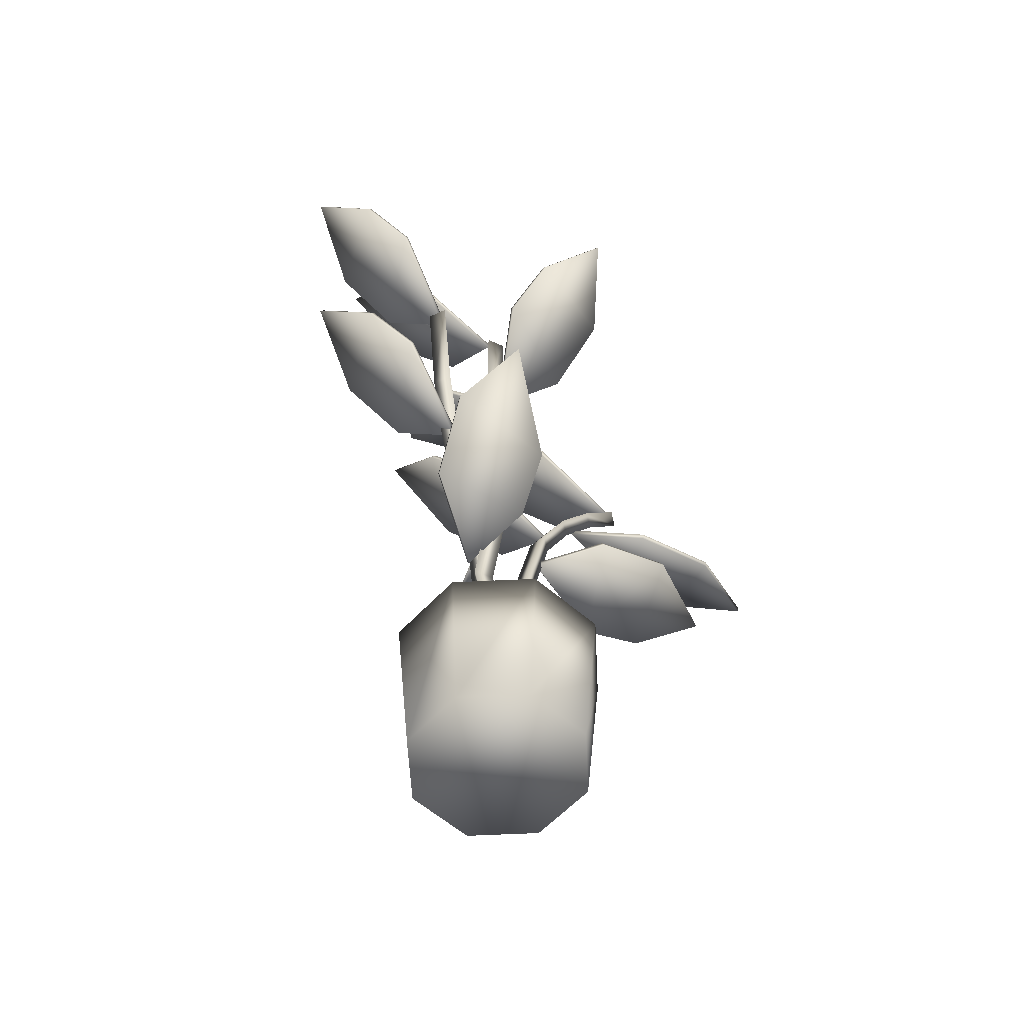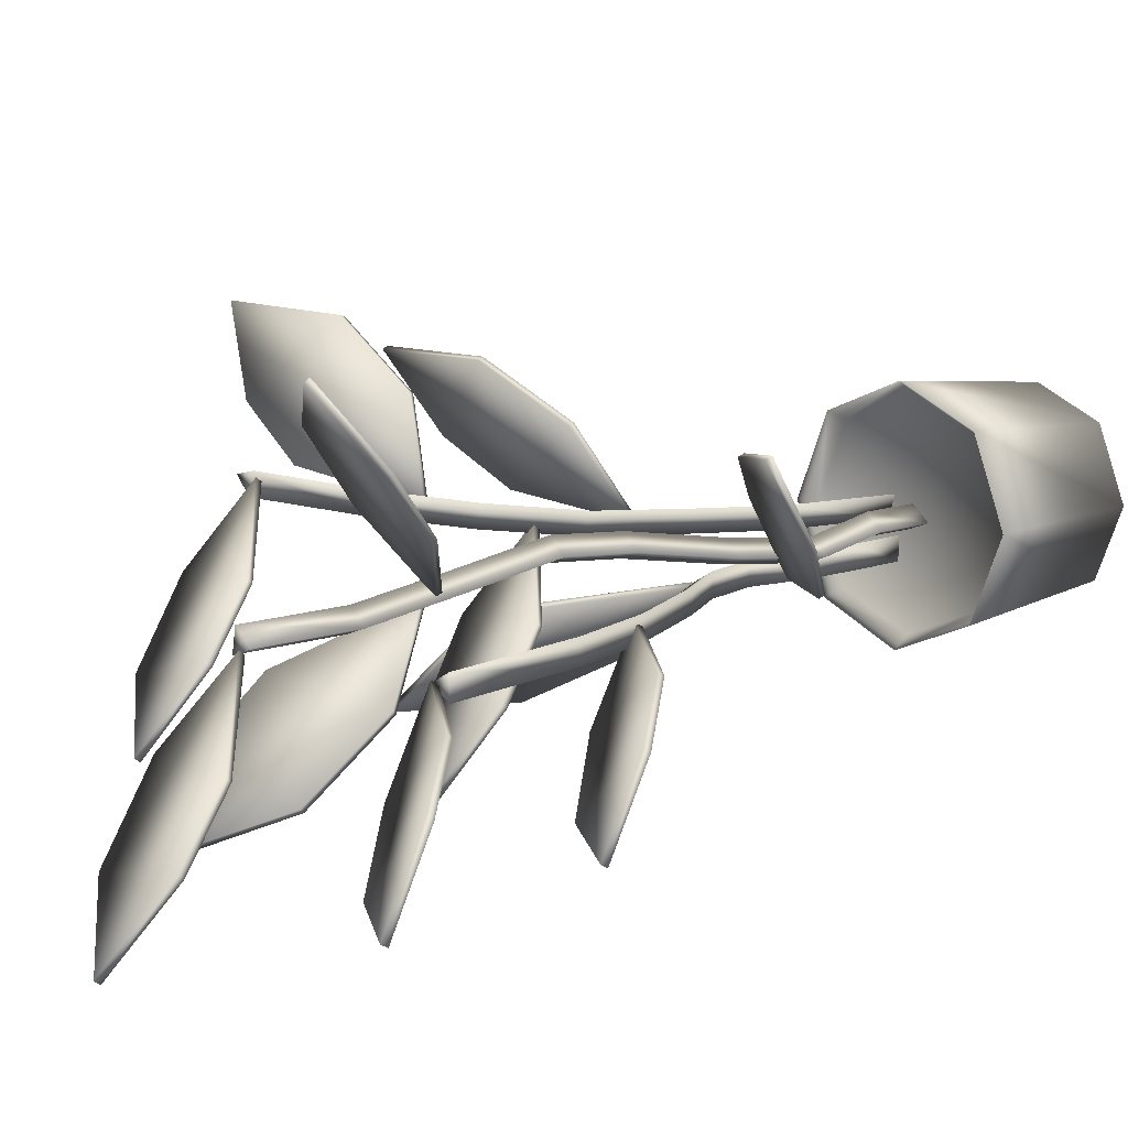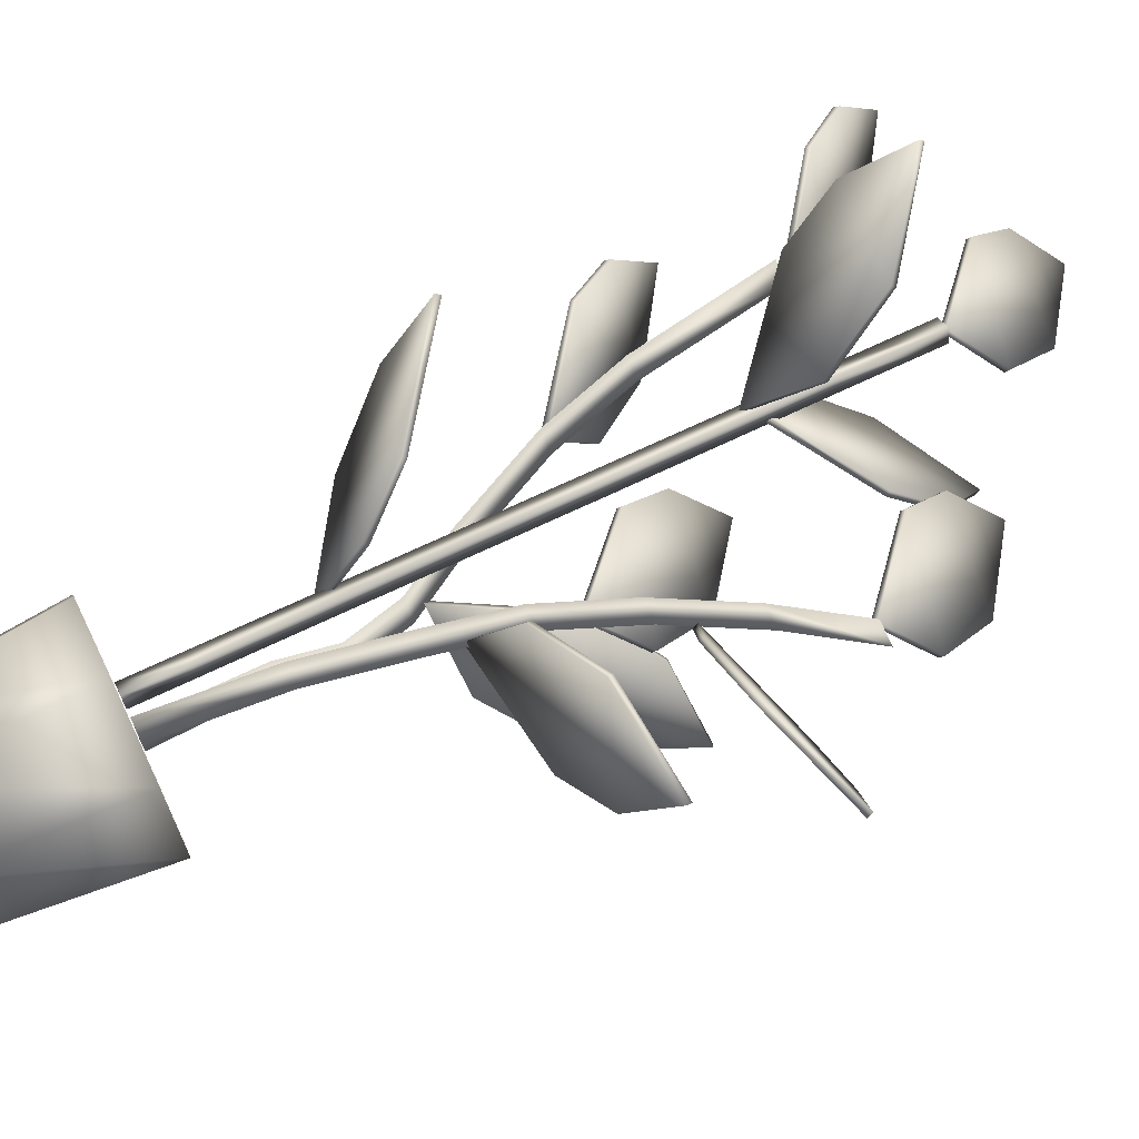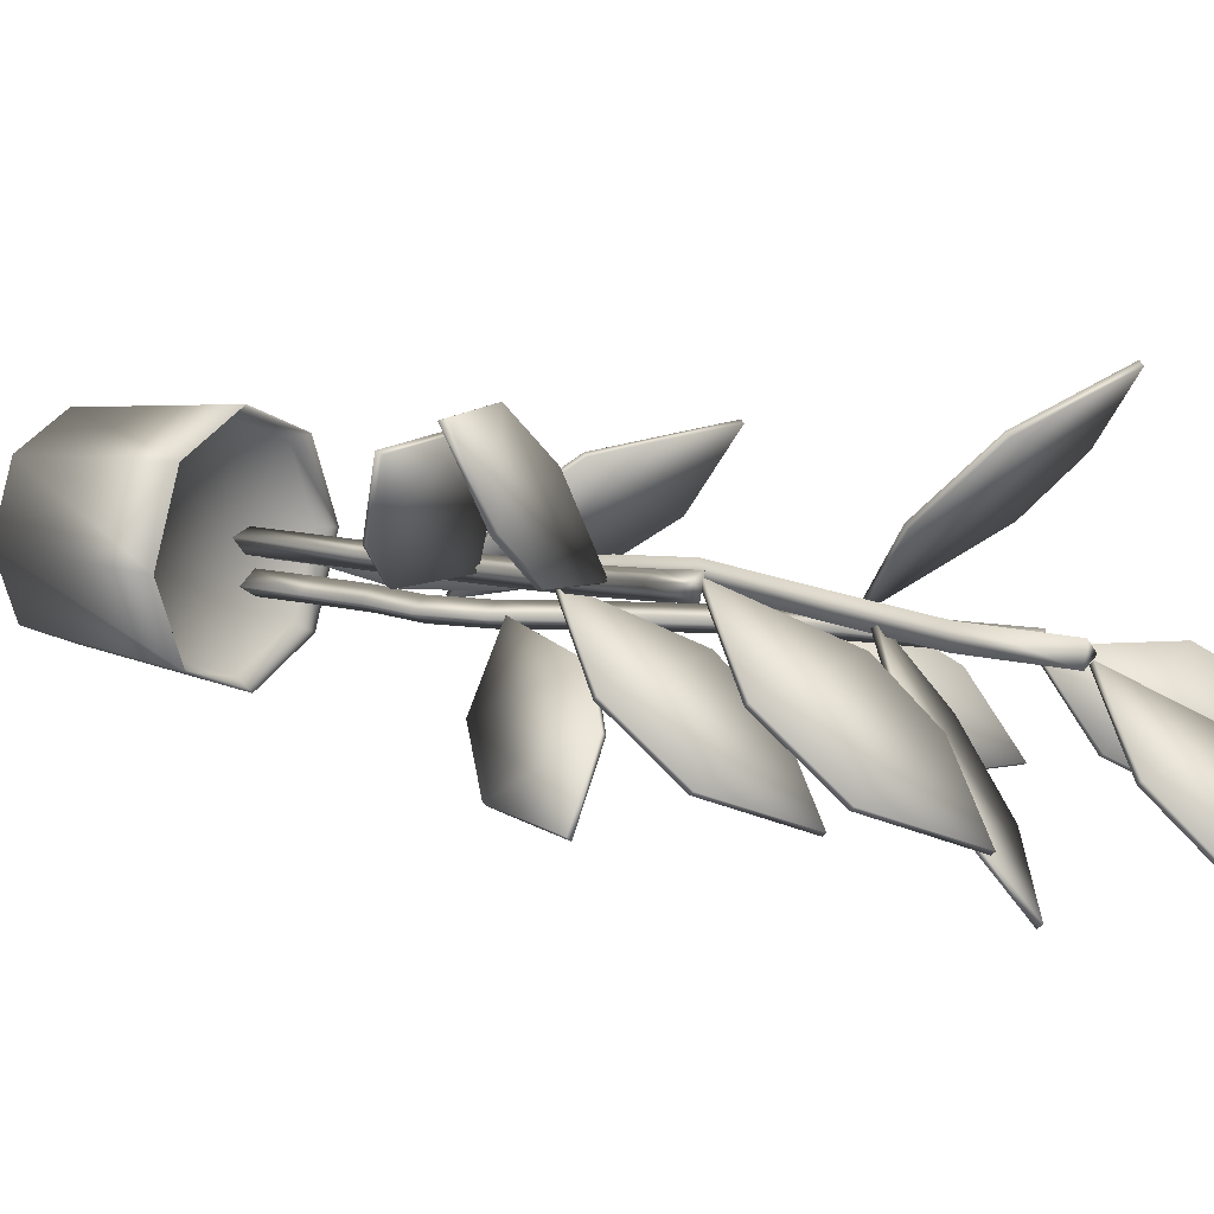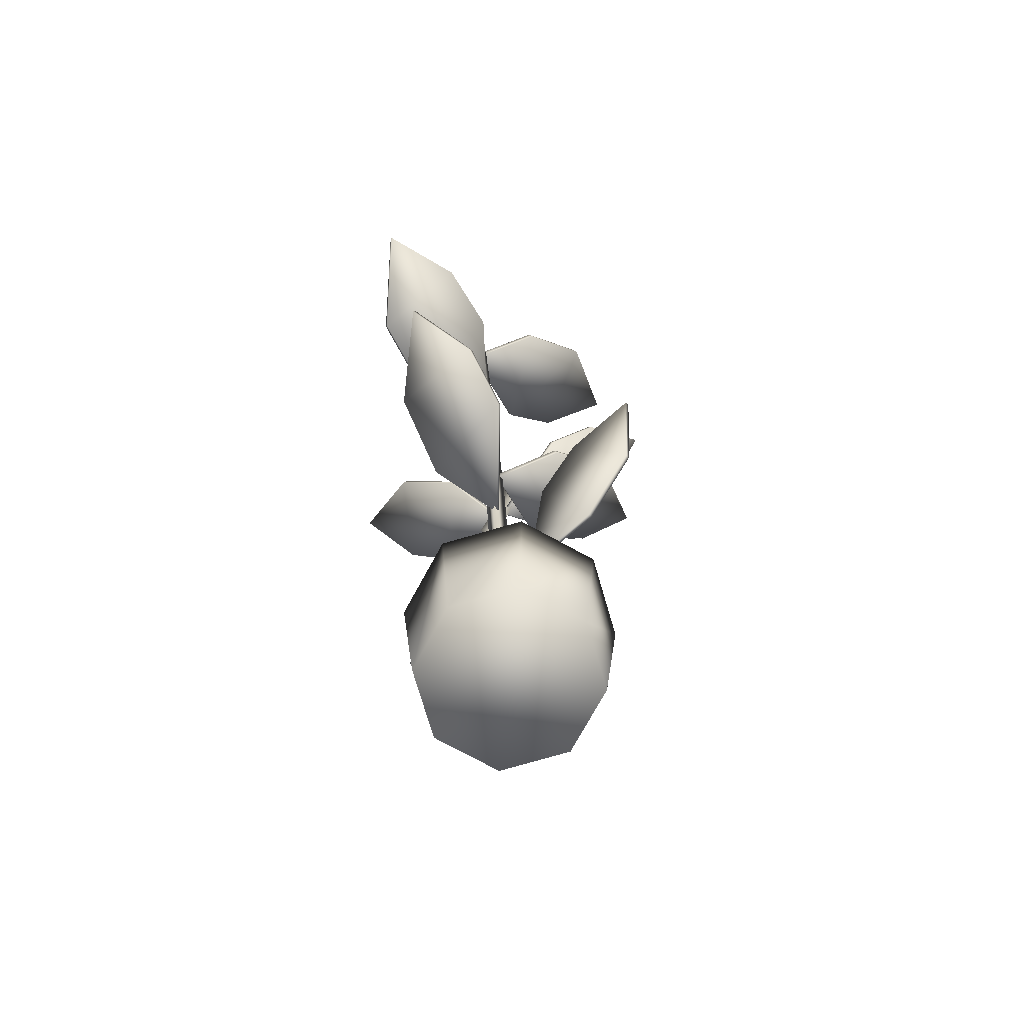
<metadata>
{"format":"obj","ext":"obj","renderer":"f3d","projection":"perspective","resolution":1024,"background":"white","views":[{"elev":-58.1,"azim":-64.6,"up":"+Y"},{"elev":10.9,"azim":-132.6,"up":"+Z"},{"elev":69.9,"azim":64.5,"up":"+Z"},{"elev":12.1,"azim":122.9,"up":"+Z"},{"elev":-75.0,"azim":83.8,"up":"+Y"}]}
</metadata>
<code>
v 0.2869 0.1877 0.203
v 0.2979 0.1877 0.2063
v 0.2842 0.1877 0.1918
v 0.2785 0.1877 0.211
v 0.3076 0.2954 0.2092
v 0.2938 0.2954 0.1947
v 0.2881 0.2954 0.2139
v 0.3241 0.3745 0.2141
v 0.3103 0.3745 0.1995
v 0.3046 0.3745 0.2187
v 0.3433 0.4577 0.2197
v 0.3295 0.4577 0.2052
v 0.3238 0.4577 0.2244
v 0.3761 0.5295 0.2295
v 0.3623 0.5295 0.2149
v 0.3566 0.5295 0.2341
v 0.4184 0.5983 0.242
v 0.4046 0.5983 0.2275
v 0.3989 0.5983 0.2467
v 0.4652 0.659 0.2559
v 0.4515 0.659 0.2413
v 0.4458 0.659 0.2606
v 0.2564 0.1877 0.1952
v 0.2603 0.1877 0.206
v 0.2638 0.1877 0.1863
v 0.245 0.1877 0.1931
v 0.2603 0.2384 0.206
v 0.2638 0.2384 0.1863
v 0.245 0.2384 0.1931
v 0.2566 0.303 0.1958
v 0.2601 0.303 0.1761
v 0.2413 0.303 0.1829
v 0.26 0.3853 0.205
v 0.2634 0.3853 0.1852
v 0.2446 0.3853 0.1921
v 0.2656 0.4798 0.2206
v 0.2691 0.4798 0.2008
v 0.2503 0.4798 0.2077
v 0.2676 0.5466 0.2259
v 0.2711 0.5466 0.2062
v 0.2522 0.5466 0.213
v 0.2634 0.6382 0.2144
v 0.2669 0.6382 0.1946
v 0.248 0.6382 0.2015
v 0.2597 0.7256 0.2042
v 0.2631 0.7256 0.1844
v 0.2443 0.7256 0.1913
v 0.2597 0.8159 0.2042
v 0.2631 0.8159 0.1844
v 0.2443 0.8159 0.1913
v 0.2913 0.1877 0.1704
v 0.2739 0.1877 0.1603
v 0.2739 0.1877 0.1804
v 0.2895 0.2384 0.1704
v 0.2722 0.2384 0.1603
v 0.2722 0.2384 0.1804
v 0.2895 0.2891 0.1704
v 0.2722 0.2891 0.1603
v 0.2722 0.2891 0.1804
v 0.2985 0.3398 0.1704
v 0.2811 0.3398 0.1603
v 0.2811 0.3398 0.1804
v 0.2861 0.3905 0.1704
v 0.2688 0.3905 0.1603
v 0.2688 0.3905 0.1804
v 0.2558 0.4412 0.1704
v 0.2385 0.4412 0.1603
v 0.2385 0.4412 0.1804
v 0.2135 0.5295 0.1704
v 0.1962 0.5295 0.1603
v 0.1962 0.5295 0.1804
v 0.1894 0.6082 0.1704
v 0.172 0.6082 0.1603
v 0.172 0.6082 0.1804
v 0.1679 0.7364 0.1704
v 0.1505 0.7364 0.1603
v 0.1505 0.7364 0.1804
v 0.2774 0.1721 0.1938
v 0.3698 0.1721 0.1938
v 0.3427 0.1721 0.1285
v 0.2774 0.1721 0.1014
v 0.2121 0.1721 0.1285
v 0.185 0.1721 0.1938
v 0.2121 0.1721 0.2591
v 0.2774 0.1721 0.2862
v 0.3427 0.1721 0.2591
v 0.3893 0.5504 0.2304
v 0.4214 0.5364 0.3048
v 0.4903 0.5418 0.3538
v 0.5842 0.5689 0.3588
v 0.5514 0.5811 0.2894
v 0.4997 0.5785 0.2482
v 0.3879 0.5552 0.2319
v 0.4199 0.5412 0.3064
v 0.4888 0.5466 0.3553
v 0.5827 0.5737 0.3604
v 0.5499 0.5859 0.2909
v 0.4983 0.5833 0.2498
v 0.4441 0.6536 0.2527
v 0.4684 0.6996 0.1889
v 0.4453 0.7564 0.1305
v 0.3721 0.8105 0.09459
v 0.3519 0.766 0.1551
v 0.3662 0.7217 0.202
v 0.4454 0.6575 0.256
v 0.4696 0.7035 0.1922
v 0.4466 0.7603 0.1338
v 0.3734 0.8144 0.09787
v 0.3532 0.7699 0.1583
v 0.3674 0.7256 0.2053
v 0.2524 0.8142 0.1861
v 0.2794 0.8602 0.1234
v 0.2589 0.917 0.06405
v 0.1873 0.9711 0.025
v 0.1645 0.9266 0.08453
v 0.1767 0.8823 0.132
v 0.2535 0.8181 0.1894
v 0.2805 0.8641 0.1268
v 0.26 0.9209 0.06738
v 0.1885 0.975 0.02833
v 0.1656 0.9305 0.08786
v 0.1778 0.8862 0.1354
v 0.1655 0.7325 0.1701
v 0.1552 0.7785 0.1026
v 0.1064 0.8353 0.06317
v 0.025 0.8894 0.06796
v 0.03717 0.8449 0.1305
v 0.07271 0.8006 0.1644
v 0.1682 0.7364 0.1723
v 0.1579 0.7824 0.1049
v 0.1091 0.8392 0.06541
v 0.02771 0.8933 0.0702
v 0.03988 0.8488 0.1328
v 0.07542 0.8045 0.1666
v 0.2019 0.5252 0.1732
v 0.1952 0.5712 0.1053
v 0.1484 0.628 0.06335
v 0.06694 0.6821 0.06387
v 0.07582 0.6376 0.127
v 0.1095 0.5933 0.1626
v 0.2045 0.5291 0.1756
v 0.1978 0.5751 0.1077
v 0.151 0.6319 0.06572
v 0.06953 0.686 0.06624
v 0.07841 0.6415 0.1294
v 0.1121 0.5972 0.165
v 0.2577 0.6642 0.1983
v 0.2335 0.7102 0.1346
v 0.2566 0.767 0.07613
v 0.3298 0.8211 0.04024
v 0.35 0.7766 0.1007
v 0.3357 0.7323 0.1476
v 0.2565 0.668 0.2016
v 0.2323 0.714 0.1378
v 0.2553 0.7709 0.07941
v 0.3285 0.825 0.04352
v 0.3487 0.7804 0.104
v 0.3345 0.7362 0.1509
v 0.3456 0.4859 0.2146
v 0.3698 0.5319 0.1508
v 0.3468 0.5888 0.09236
v 0.2736 0.6428 0.05646
v 0.2534 0.5983 0.1169
v 0.2676 0.5541 0.1639
v 0.3469 0.4898 0.2178
v 0.3711 0.5358 0.1541
v 0.348 0.5926 0.09563
v 0.2748 0.6467 0.05974
v 0.2546 0.6022 0.1202
v 0.2689 0.5579 0.1671
v 0.3265 0.4098 0.2131
v 0.3547 0.4443 0.2822
v 0.4232 0.4699 0.3251
v 0.5207 0.4778 0.3247
v 0.4913 0.4455 0.2604
v 0.4403 0.4243 0.224
v 0.3261 0.4145 0.2109
v 0.3543 0.449 0.28
v 0.4228 0.4747 0.3229
v 0.5203 0.4826 0.3225
v 0.4909 0.4502 0.2582
v 0.4399 0.4291 0.2218
v 0.2737 0.4038 0.1695
v 0.3319 0.4121 0.1119
v 0.3884 0.4641 0.07613
v 0.4275 0.5537 0.07634
v 0.3721 0.5432 0.1299
v 0.327 0.5056 0.1602
v 0.2773 0.4022 0.1729
v 0.3355 0.4105 0.1153
v 0.3921 0.4625 0.07956
v 0.4311 0.5522 0.07977
v 0.3758 0.5416 0.1333
v 0.3306 0.504 0.1637
v 0.2524 0.6547 0.2033
v 0.2794 0.7007 0.2659
v 0.2589 0.7576 0.3253
v 0.1873 0.8116 0.3644
v 0.1645 0.7671 0.3048
v 0.1767 0.7228 0.2573
v 0.2535 0.6586 0.1999
v 0.2805 0.7046 0.2626
v 0.26 0.7614 0.322
v 0.1885 0.8155 0.361
v 0.1656 0.771 0.3015
v 0.1778 0.7267 0.254
v 0.121 0.4922 0.2882
v 0.1236 0.4462 0.22
v 0.1676 0.3894 0.1753
v 0.249 0.3353 0.1708
v 0.244 0.3798 0.2344
v 0.2125 0.4241 0.272
v 0.1185 0.4883 0.2907
v 0.1211 0.4423 0.2226
v 0.1652 0.3855 0.1778
v 0.2466 0.3314 0.1733
v 0.2416 0.3759 0.2369
v 0.2101 0.4202 0.2745
v 0.3643 0.025 0.1938
v 0.3388 0.025 0.1324
v 0.2774 0.025 0.1069
v 0.2159 0.025 0.1324
v 0.1905 0.025 0.1938
v 0.2159 0.025 0.2553
v 0.2774 0.025 0.2807
v 0.3388 0.025 0.2553
v 0.3799 0.1861 0.1938
v 0.3499 0.1861 0.1213
v 0.2774 0.1861 0.09126
v 0.2049 0.1861 0.1213
v 0.1748 0.1861 0.1938
v 0.2049 0.1861 0.2663
v 0.2774 0.1861 0.2964
v 0.3499 0.1861 0.2663
f 1 3 2
f 1 4 3
f 1 2 4
f 2 6 5
f 2 3 6
f 3 7 6
f 3 4 7
f 4 5 7
f 4 2 5
f 5 9 8
f 5 6 9
f 6 10 9
f 6 7 10
f 7 8 10
f 7 5 8
f 8 12 11
f 8 9 12
f 9 13 12
f 9 10 13
f 10 11 13
f 10 8 11
f 11 15 14
f 11 12 15
f 12 16 15
f 12 13 16
f 13 14 16
f 13 11 14
f 14 18 17
f 14 15 18
f 15 19 18
f 15 16 19
f 16 17 19
f 16 14 17
f 17 21 20
f 17 18 21
f 18 22 21
f 18 19 22
f 19 20 22
f 19 17 20
f 23 25 24
f 23 26 25
f 23 24 26
f 24 28 27
f 24 25 28
f 25 29 28
f 25 26 29
f 26 27 29
f 26 24 27
f 27 31 30
f 27 28 31
f 28 32 31
f 28 29 32
f 29 30 32
f 29 27 30
f 30 34 33
f 30 31 34
f 31 35 34
f 31 32 35
f 32 33 35
f 32 30 33
f 33 37 36
f 33 34 37
f 34 38 37
f 34 35 38
f 35 36 38
f 35 33 36
f 36 40 39
f 36 37 40
f 37 41 40
f 37 38 41
f 38 39 41
f 38 36 39
f 39 43 42
f 39 40 43
f 40 44 43
f 40 41 44
f 41 42 44
f 41 39 42
f 42 46 45
f 42 43 46
f 43 47 46
f 43 44 47
f 44 45 47
f 44 42 45
f 45 49 48
f 45 46 49
f 46 50 49
f 46 47 50
f 47 48 50
f 47 45 48
f 51 55 54
f 51 52 55
f 52 56 55
f 52 53 56
f 53 54 56
f 53 51 54
f 54 58 57
f 54 55 58
f 55 59 58
f 55 56 59
f 56 57 59
f 56 54 57
f 57 61 60
f 57 58 61
f 58 62 61
f 58 59 62
f 59 60 62
f 59 57 60
f 60 64 63
f 60 61 64
f 61 65 64
f 61 62 65
f 62 63 65
f 62 60 63
f 63 67 66
f 63 64 67
f 64 68 67
f 64 65 68
f 65 66 68
f 65 63 66
f 66 70 69
f 66 67 70
f 67 71 70
f 67 68 71
f 68 69 71
f 68 66 69
f 69 73 72
f 69 70 73
f 70 74 73
f 70 71 74
f 71 72 74
f 71 69 72
f 72 76 75
f 72 73 76
f 73 77 76
f 73 74 77
f 74 75 77
f 74 72 75
f 20 21 22
f 48 49 50
f 75 76 77
f 78 79 80
f 78 80 81
f 78 81 82
f 78 82 83
f 78 83 84
f 78 84 85
f 78 85 86
f 78 86 79
f 87 88 94
f 87 94 93
f 88 89 95
f 88 95 94
f 89 90 96
f 89 96 95
f 90 91 97
f 90 97 96
f 91 92 98
f 91 98 97
f 92 87 93
f 92 93 98
f 92 88 87
f 89 91 90
f 92 89 88
f 92 91 89
f 98 93 94
f 95 96 97
f 98 94 95
f 98 95 97
f 99 100 106
f 99 106 105
f 100 101 107
f 100 107 106
f 101 102 108
f 101 108 107
f 102 103 109
f 102 109 108
f 103 104 110
f 103 110 109
f 104 99 105
f 104 105 110
f 104 100 99
f 101 103 102
f 104 101 100
f 104 103 101
f 110 105 106
f 107 108 109
f 110 106 107
f 110 107 109
f 111 112 118
f 111 118 117
f 112 113 119
f 112 119 118
f 113 114 120
f 113 120 119
f 114 115 121
f 114 121 120
f 115 116 122
f 115 122 121
f 116 111 117
f 116 117 122
f 116 112 111
f 113 115 114
f 116 113 112
f 116 115 113
f 122 117 118
f 119 120 121
f 122 118 119
f 122 119 121
f 123 124 130
f 123 130 129
f 124 125 131
f 124 131 130
f 125 126 132
f 125 132 131
f 126 127 133
f 126 133 132
f 127 128 134
f 127 134 133
f 128 123 129
f 128 129 134
f 128 124 123
f 125 127 126
f 128 125 124
f 128 127 125
f 134 129 130
f 131 132 133
f 134 130 131
f 134 131 133
f 135 136 142
f 135 142 141
f 136 137 143
f 136 143 142
f 137 138 144
f 137 144 143
f 138 139 145
f 138 145 144
f 139 140 146
f 139 146 145
f 140 135 141
f 140 141 146
f 140 136 135
f 137 139 138
f 140 137 136
f 140 139 137
f 146 141 142
f 143 144 145
f 146 142 143
f 146 143 145
f 147 154 148
f 147 153 154
f 148 155 149
f 148 154 155
f 149 156 150
f 149 155 156
f 150 157 151
f 150 156 157
f 151 158 152
f 151 157 158
f 152 153 147
f 152 158 153
f 152 147 148
f 149 150 151
f 152 148 149
f 152 149 151
f 158 154 153
f 155 157 156
f 158 155 154
f 158 157 155
f 159 160 166
f 159 166 165
f 160 161 167
f 160 167 166
f 161 162 168
f 161 168 167
f 162 163 169
f 162 169 168
f 163 164 170
f 163 170 169
f 164 159 165
f 164 165 170
f 164 160 159
f 161 163 162
f 164 161 160
f 164 163 161
f 170 165 166
f 167 168 169
f 170 166 167
f 170 167 169
f 171 172 178
f 171 178 177
f 172 173 179
f 172 179 178
f 173 174 180
f 173 180 179
f 174 175 181
f 174 181 180
f 175 176 182
f 175 182 181
f 176 171 177
f 176 177 182
f 176 172 171
f 173 175 174
f 176 173 172
f 176 175 173
f 182 177 178
f 179 180 181
f 182 178 179
f 182 179 181
f 183 184 190
f 183 190 189
f 184 185 191
f 184 191 190
f 185 186 192
f 185 192 191
f 186 187 193
f 186 193 192
f 187 188 194
f 187 194 193
f 188 183 189
f 188 189 194
f 188 184 183
f 185 187 186
f 188 185 184
f 188 187 185
f 194 189 190
f 191 192 193
f 194 190 191
f 194 191 193
f 195 202 196
f 195 201 202
f 196 203 197
f 196 202 203
f 197 204 198
f 197 203 204
f 198 205 199
f 198 204 205
f 199 206 200
f 199 205 206
f 200 201 195
f 200 206 201
f 200 195 196
f 197 198 199
f 200 196 197
f 200 197 199
f 206 202 201
f 203 205 204
f 206 203 202
f 206 205 203
f 207 208 214
f 207 214 213
f 208 209 215
f 208 215 214
f 209 210 216
f 209 216 215
f 210 211 217
f 210 217 216
f 211 212 218
f 211 218 217
f 212 207 213
f 212 213 218
f 212 208 207
f 209 211 210
f 212 209 208
f 212 211 209
f 218 213 214
f 215 216 217
f 218 214 215
f 218 215 217
f 219 228 227
f 219 220 228
f 220 229 228
f 220 221 229
f 221 230 229
f 221 222 230
f 222 231 230
f 222 223 231
f 223 232 231
f 223 224 232
f 224 233 232
f 224 225 233
f 225 234 233
f 225 226 234
f 226 227 234
f 226 219 227
f 227 228 80
f 80 79 227
f 228 229 81
f 81 80 228
f 229 230 82
f 82 81 229
f 230 231 83
f 83 82 230
f 231 232 84
f 84 83 231
f 232 233 85
f 85 84 232
f 233 234 86
f 86 85 233
f 234 227 79
f 79 86 234
f 51 53 52
f 220 219 226
f 221 220 226
f 222 221 226
f 223 222 226
f 224 223 226
f 224 226 225

</code>
